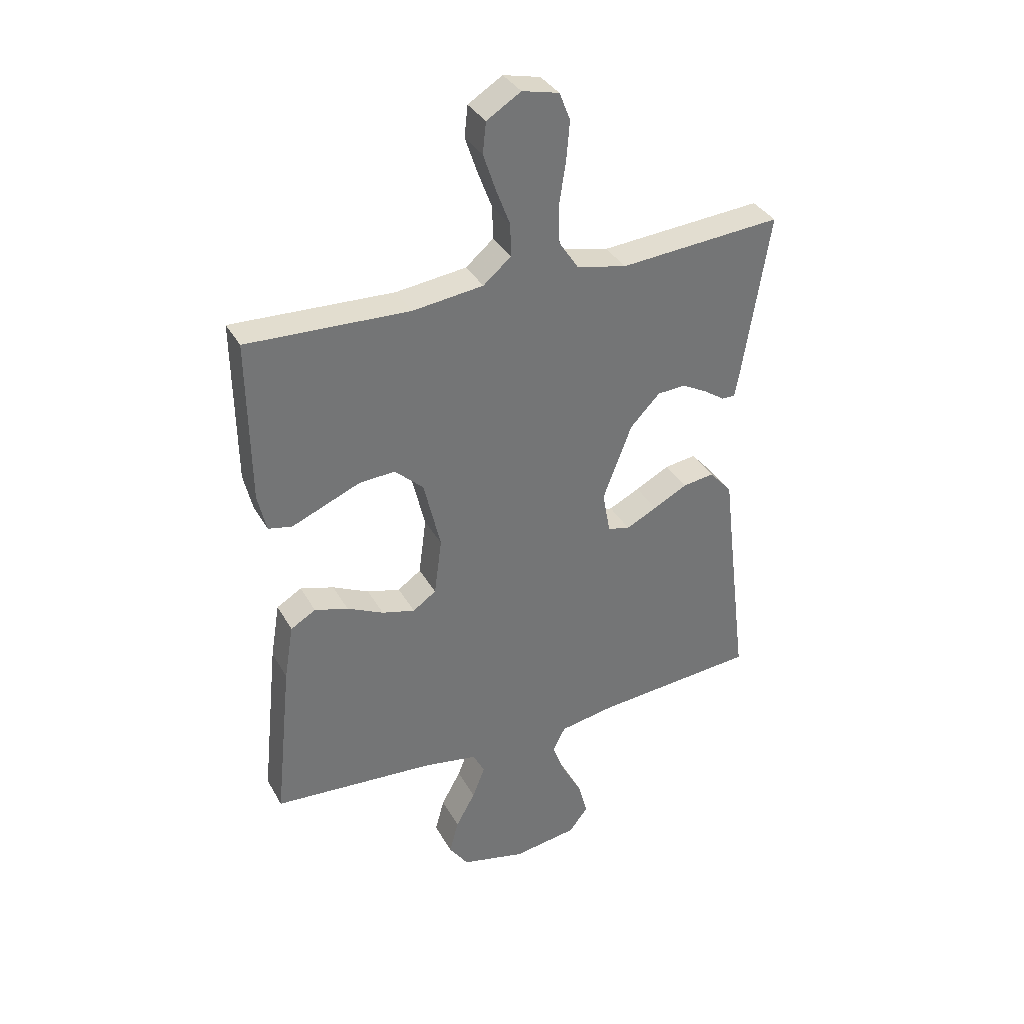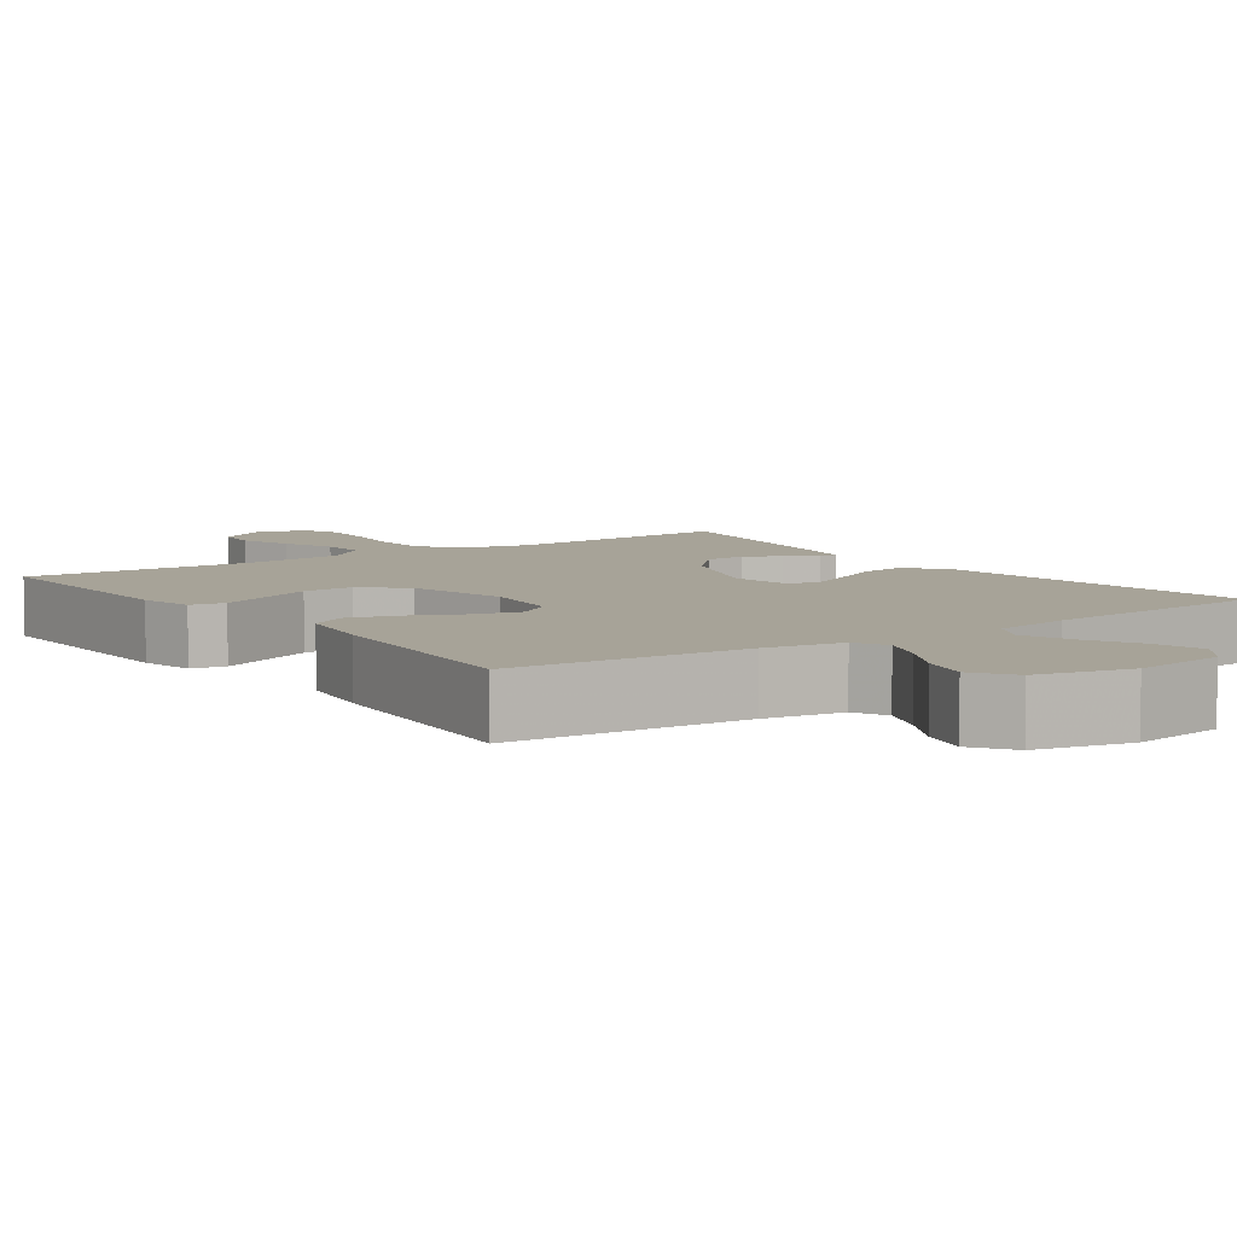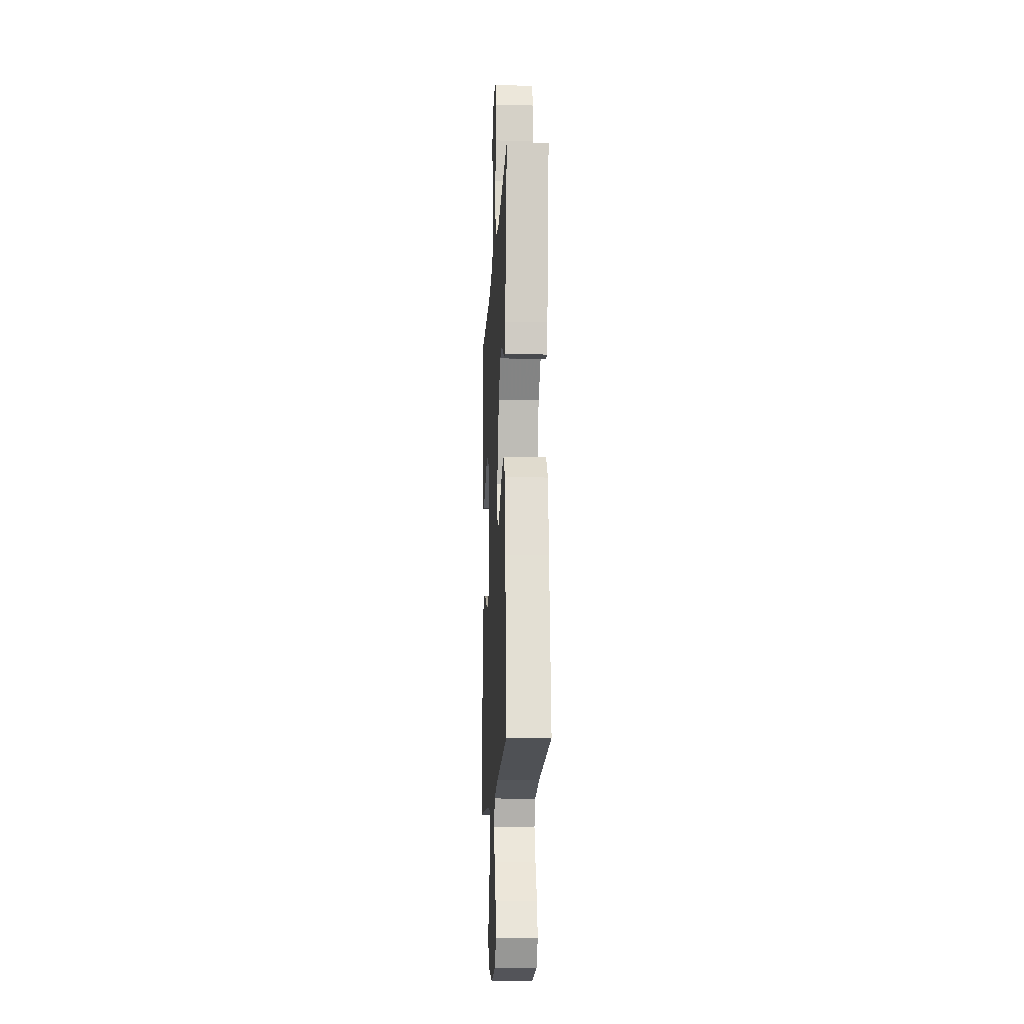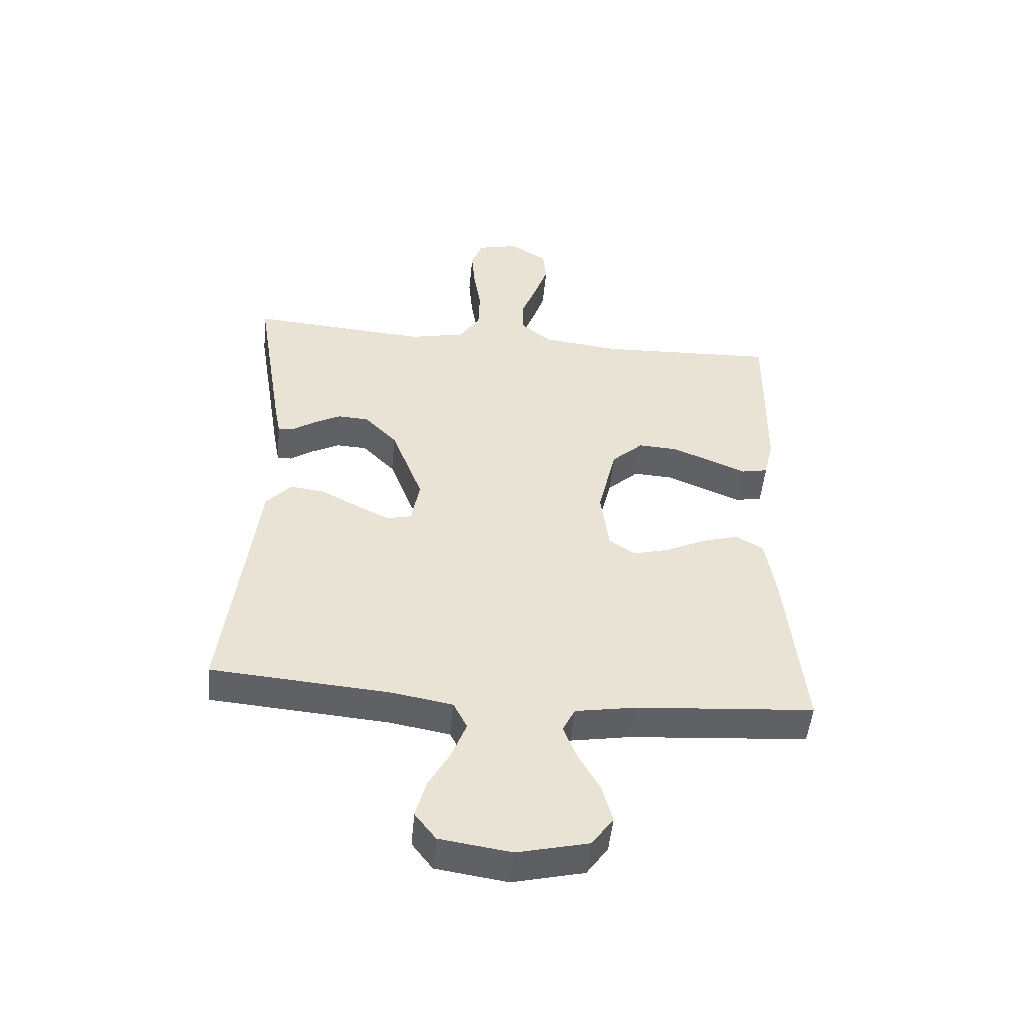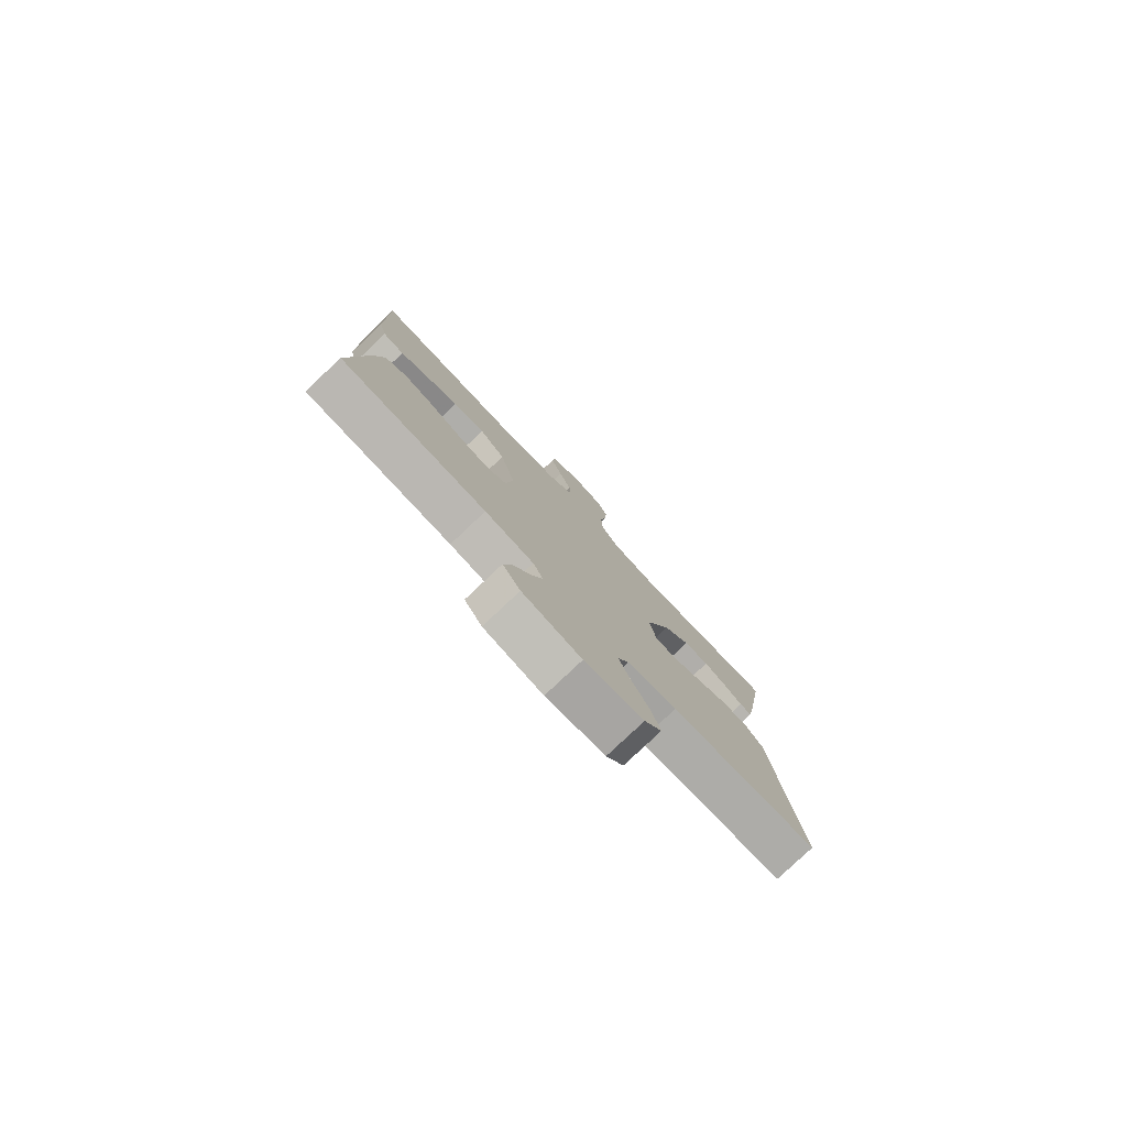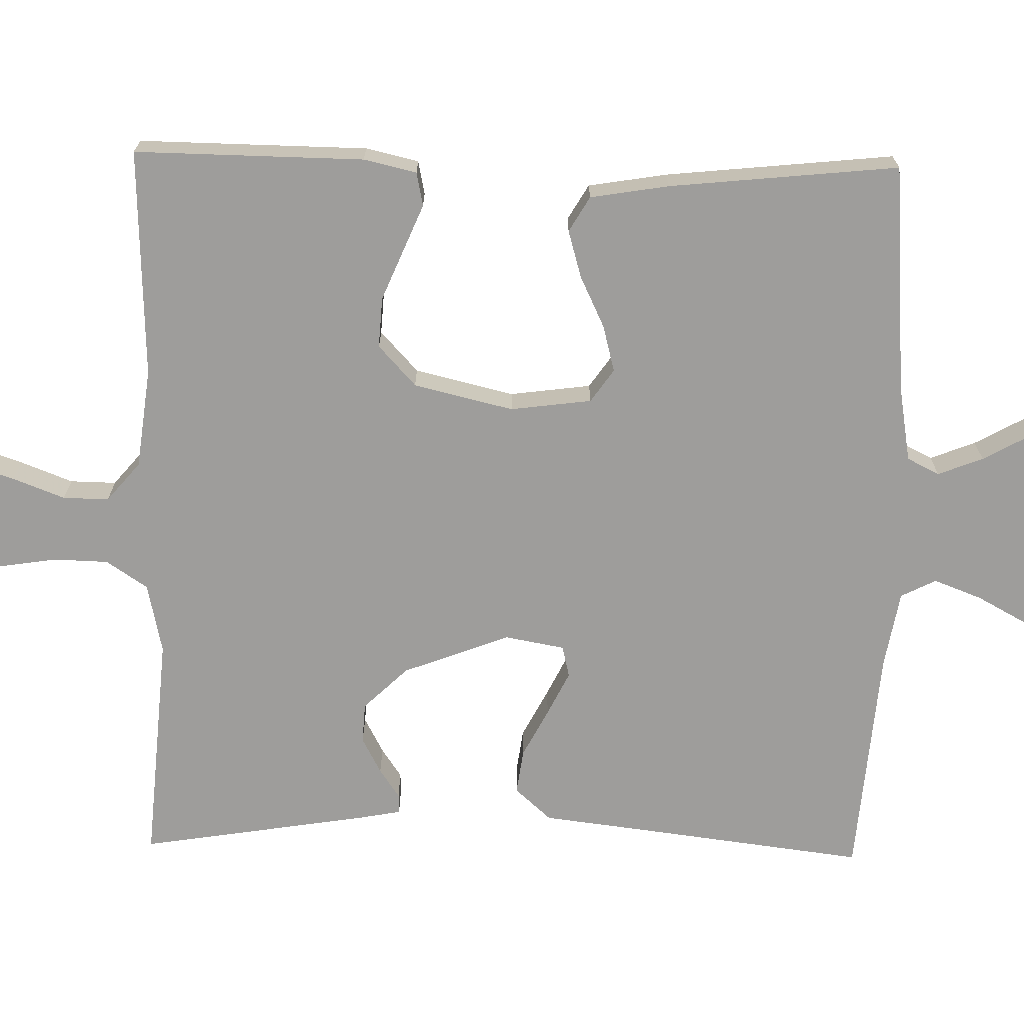
<metadata>
{"format":"obj","ext":"obj","renderer":"f3d","projection":"perspective","resolution":1024,"background":"white","views":[{"elev":35.3,"azim":154.2,"up":"+Z"},{"elev":6.8,"azim":144.6,"up":"+Y"},{"elev":-15.1,"azim":-93.0,"up":"+Z"},{"elev":-49.9,"azim":-5.4,"up":"+Z"},{"elev":-79.8,"azim":133.4,"up":"+Z"},{"elev":-70.6,"azim":88.8,"up":"+Y"}]}
</metadata>
<code>
v 0.5 0.07 -0.5
v 0.2 0.07 -0.522
v 0.1 0.07 -0.539
v 0.079 0.07 -0.581
v 0.102 0.07 -0.64
v 0.138 0.07 -0.705
v 0.155 0.07 -0.768
v 0.119 0.07 -0.819
v 0 0.07 -0.847
v -0.119 0.07 -0.829
v -0.154 0.07 -0.783
v -0.137 0.07 -0.72
v -0.1 0.07 -0.652
v -0.076 0.07 -0.589
v -0.099 0.07 -0.543
v -0.2 0.07 -0.525
v -0.5 0.07 -0.5
v -0.463 0.07 -0.2
v -0.447 0.07 -0.066
v -0.405 0.07 -0.019
v -0.347 0.07 -0.027
v -0.284 0.07 -0.06
v -0.227 0.07 -0.088
v -0.186 0.07 -0.078
v -0.172 0.07 0
v -0.225 0.07 0.139
v -0.28 0.07 0.196
v -0.332 0.07 0.199
v -0.379 0.07 0.174
v -0.417 0.07 0.148
v -0.442 0.07 0.147
v -0.452 0.07 0.2
v -0.5 0.07 0.5
v -0.2 0.07 0.477
v -0.108 0.07 0.497
v -0.072 0.07 0.551
v -0.07 0.07 0.623
v -0.082 0.07 0.701
v -0.088 0.07 0.772
v -0.068 0.07 0.823
v 0 0.07 0.839
v 0.063 0.07 0.8
v 0.069 0.07 0.743
v 0.046 0.07 0.675
v 0.02 0.07 0.607
v 0.019 0.07 0.547
v 0.07 0.07 0.504
v 0.2 0.07 0.488
v 0.5 0.07 0.5
v 0.496 0.07 0.2
v 0.48 0.07 0.131
v 0.436 0.07 0.122
v 0.376 0.07 0.147
v 0.309 0.07 0.175
v 0.243 0.07 0.179
v 0.19 0.07 0.13
v 0.159 0.07 0
v 0.173 0.07 -0.106
v 0.216 0.07 -0.136
v 0.277 0.07 -0.12
v 0.344 0.07 -0.088
v 0.406 0.07 -0.07
v 0.452 0.07 -0.097
v 0.469 0.07 -0.2
v 0.5 0 -0.5
v 0.2 0 -0.522
v 0.1 0 -0.539
v 0.079 0 -0.581
v 0.102 0 -0.64
v 0.138 0 -0.705
v 0.155 0 -0.768
v 0.119 0 -0.819
v 0 0 -0.847
v -0.119 0 -0.829
v -0.154 0 -0.783
v -0.137 0 -0.72
v -0.1 0 -0.652
v -0.076 0 -0.589
v -0.099 0 -0.543
v -0.2 0 -0.525
v -0.5 0 -0.5
v -0.463 0 -0.2
v -0.447 0 -0.066
v -0.405 0 -0.019
v -0.347 0 -0.027
v -0.284 0 -0.06
v -0.227 0 -0.088
v -0.186 0 -0.078
v -0.172 0 0
v -0.225 0 0.139
v -0.28 0 0.196
v -0.332 0 0.199
v -0.379 0 0.174
v -0.417 0 0.148
v -0.442 0 0.147
v -0.452 0 0.2
v -0.5 0 0.5
v -0.2 0 0.477
v -0.108 0 0.497
v -0.072 0 0.551
v -0.07 0 0.623
v -0.082 0 0.701
v -0.088 0 0.772
v -0.068 0 0.823
v 0 0 0.839
v 0.063 0 0.8
v 0.069 0 0.743
v 0.046 0 0.675
v 0.02 0 0.607
v 0.019 0 0.547
v 0.07 0 0.504
v 0.2 0 0.488
v 0.5 0 0.5
v 0.496 0 0.2
v 0.48 0 0.131
v 0.436 0 0.122
v 0.376 0 0.147
v 0.309 0 0.175
v 0.243 0 0.179
v 0.19 0 0.13
v 0.159 0 0
v 0.173 0 -0.106
v 0.216 0 -0.136
v 0.277 0 -0.12
v 0.344 0 -0.088
v 0.406 0 -0.07
v 0.452 0 -0.097
v 0.469 0 -0.2
f 63 64 1 2
f 60 61 62 63
f 59 60 63 2
f 58 59 2 3
f 57 58 3 4
f 51 52 53 54
f 49 50 51 54
f 48 49 54 55
f 47 48 55 56
f 42 43 44 45
f 40 41 42 45
f 40 45 46
f 37 38 39 40
f 37 40 46
f 36 37 46
f 35 36 46 47
f 31 32 33 34
f 29 30 31 34
f 28 29 34 35
f 27 28 35 47
f 19 20 21 22
f 18 19 22 23
f 16 17 18 23
f 15 16 23 24
f 10 11 12 13
f 10 13 14
f 9 10 14
f 8 9 14
f 5 6 7 8
f 4 5 8 14
f 57 4 14 15
f 26 27 47 56
f 25 26 56 57
f 15 24 25 57
f 66 65 128 127
f 127 126 125 124
f 66 127 124 123
f 67 66 123 122
f 68 67 122 121
f 118 117 116 115
f 118 115 114 113
f 119 118 113 112
f 120 119 112 111
f 109 108 107 106
f 109 106 105 104
f 110 109 104
f 104 103 102 101
f 110 104 101
f 110 101 100
f 111 110 100 99
f 98 97 96 95
f 98 95 94 93
f 99 98 93 92
f 111 99 92 91
f 86 85 84 83
f 87 86 83 82
f 87 82 81 80
f 88 87 80 79
f 77 76 75 74
f 78 77 74
f 78 74 73
f 78 73 72
f 72 71 70 69
f 78 72 69 68
f 79 78 68 121
f 120 111 91 90
f 121 120 90 89
f 121 89 88 79
f 1 65 66 2
f 2 66 67 3
f 3 67 68 4
f 4 68 69 5
f 5 69 70 6
f 6 70 71 7
f 7 71 72 8
f 8 72 73 9
f 9 73 74 10
f 10 74 75 11
f 11 75 76 12
f 12 76 77 13
f 13 77 78 14
f 14 78 79 15
f 15 79 80 16
f 16 80 81 17
f 17 81 82 18
f 18 82 83 19
f 19 83 84 20
f 20 84 85 21
f 21 85 86 22
f 22 86 87 23
f 23 87 88 24
f 24 88 89 25
f 25 89 90 26
f 26 90 91 27
f 27 91 92 28
f 28 92 93 29
f 29 93 94 30
f 30 94 95 31
f 31 95 96 32
f 32 96 97 33
f 33 97 98 34
f 34 98 99 35
f 35 99 100 36
f 36 100 101 37
f 37 101 102 38
f 38 102 103 39
f 39 103 104 40
f 40 104 105 41
f 41 105 106 42
f 42 106 107 43
f 43 107 108 44
f 44 108 109 45
f 45 109 110 46
f 46 110 111 47
f 47 111 112 48
f 48 112 113 49
f 49 113 114 50
f 50 114 115 51
f 51 115 116 52
f 52 116 117 53
f 53 117 118 54
f 54 118 119 55
f 55 119 120 56
f 56 120 121 57
f 57 121 122 58
f 58 122 123 59
f 59 123 124 60
f 60 124 125 61
f 61 125 126 62
f 62 126 127 63
f 63 127 128 64
f 64 128 65 1

</code>
